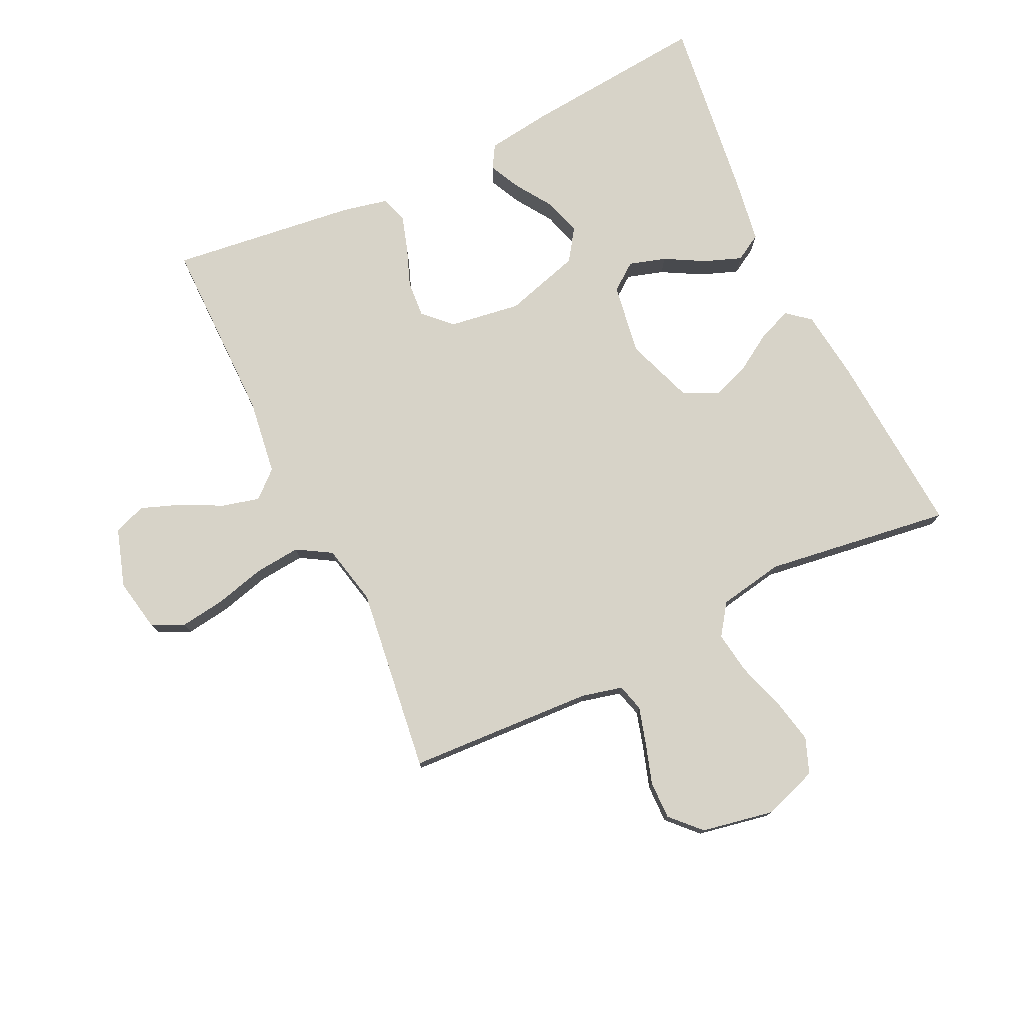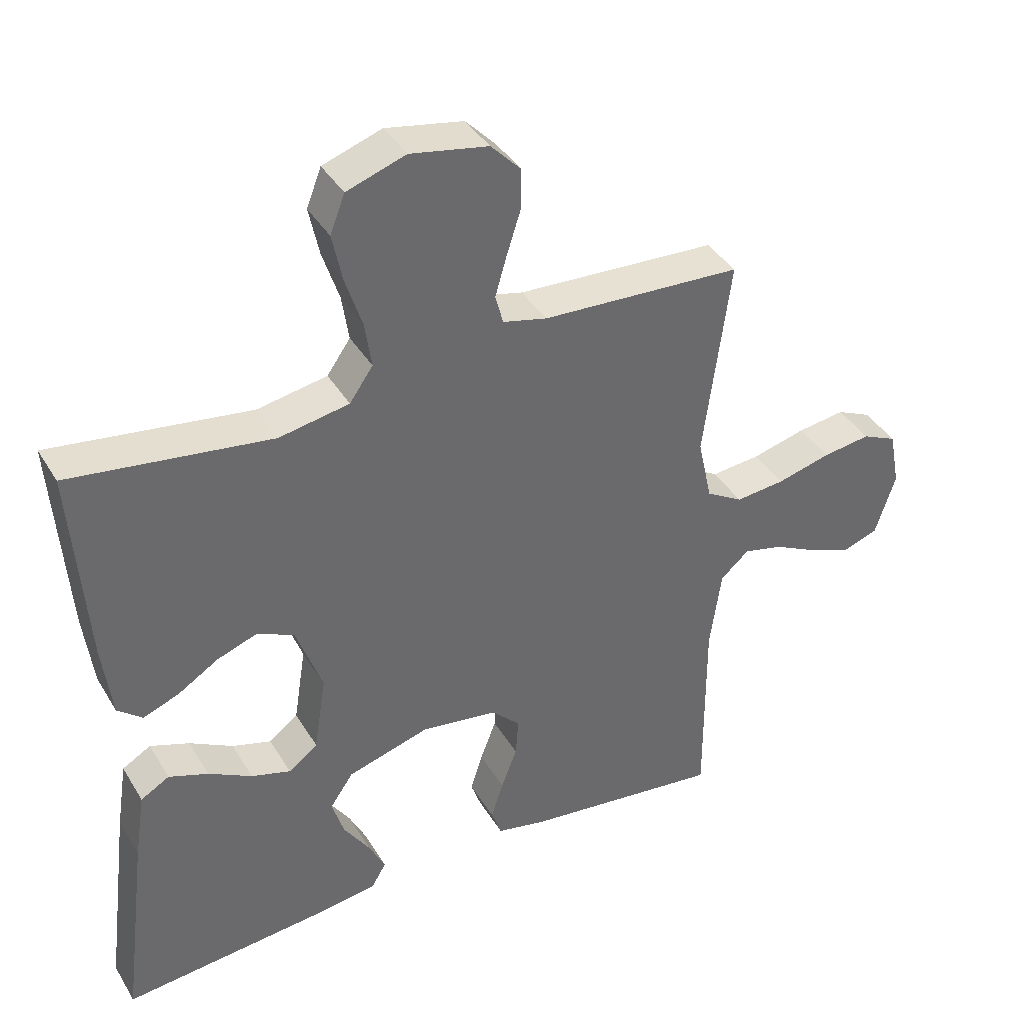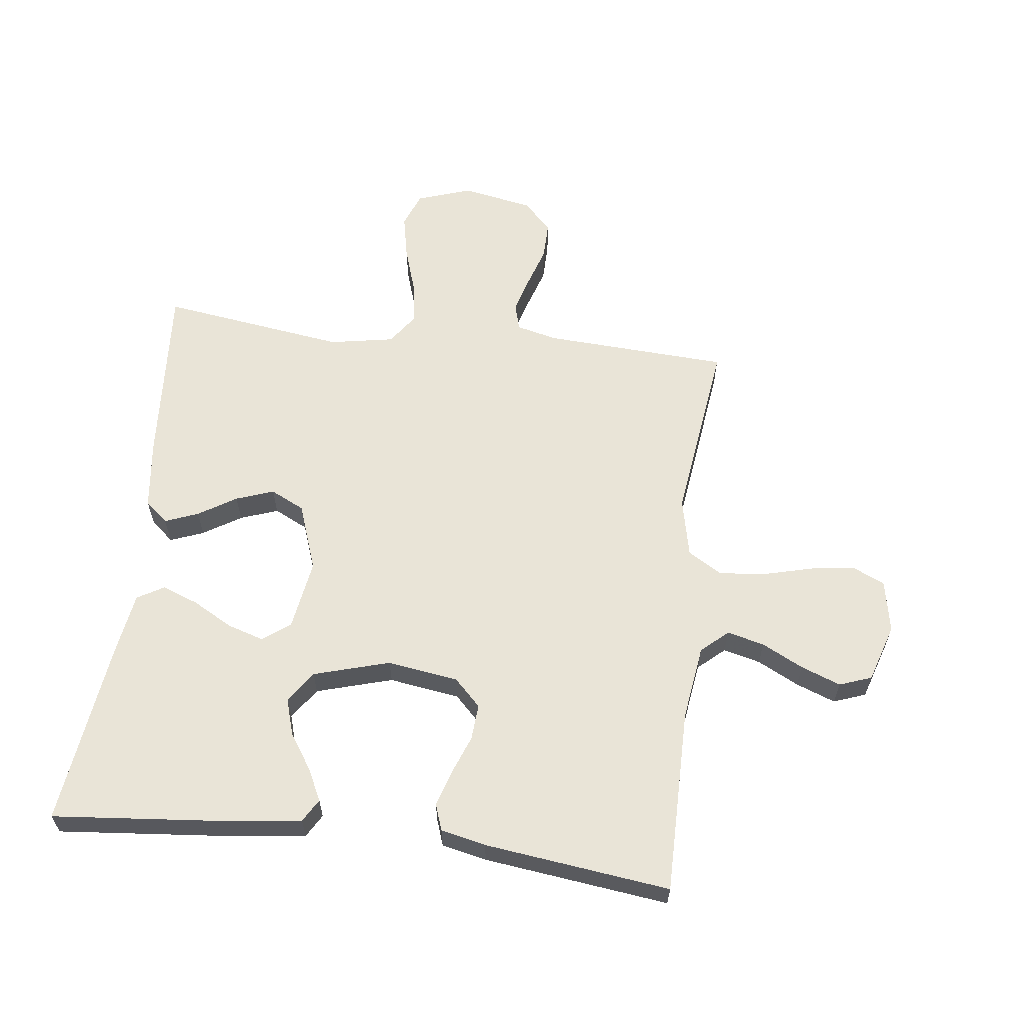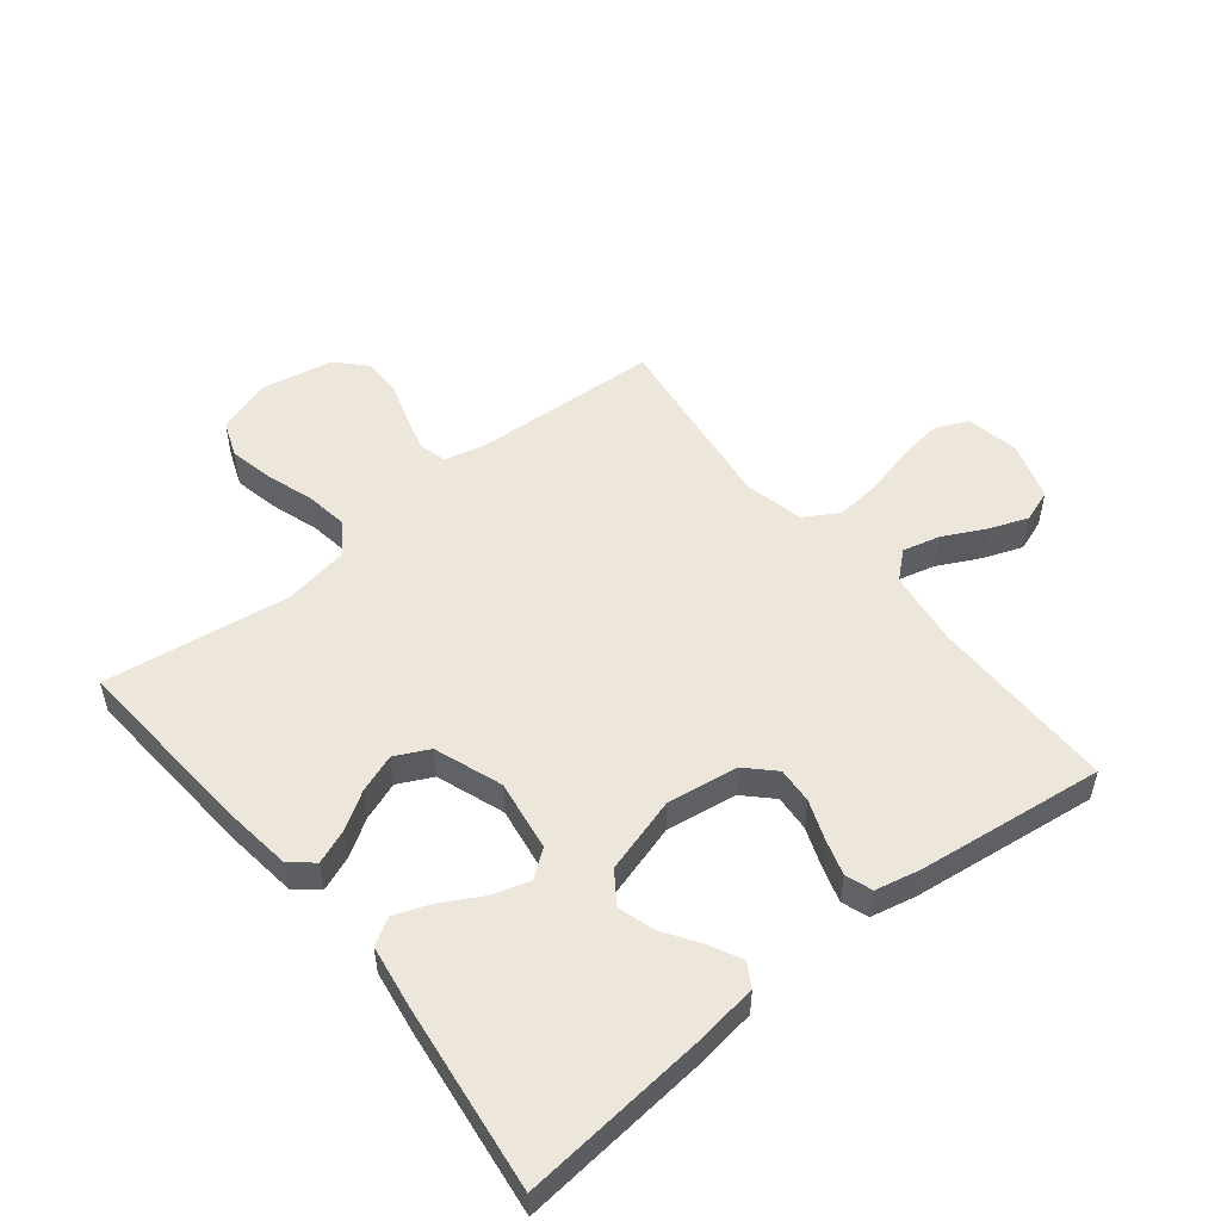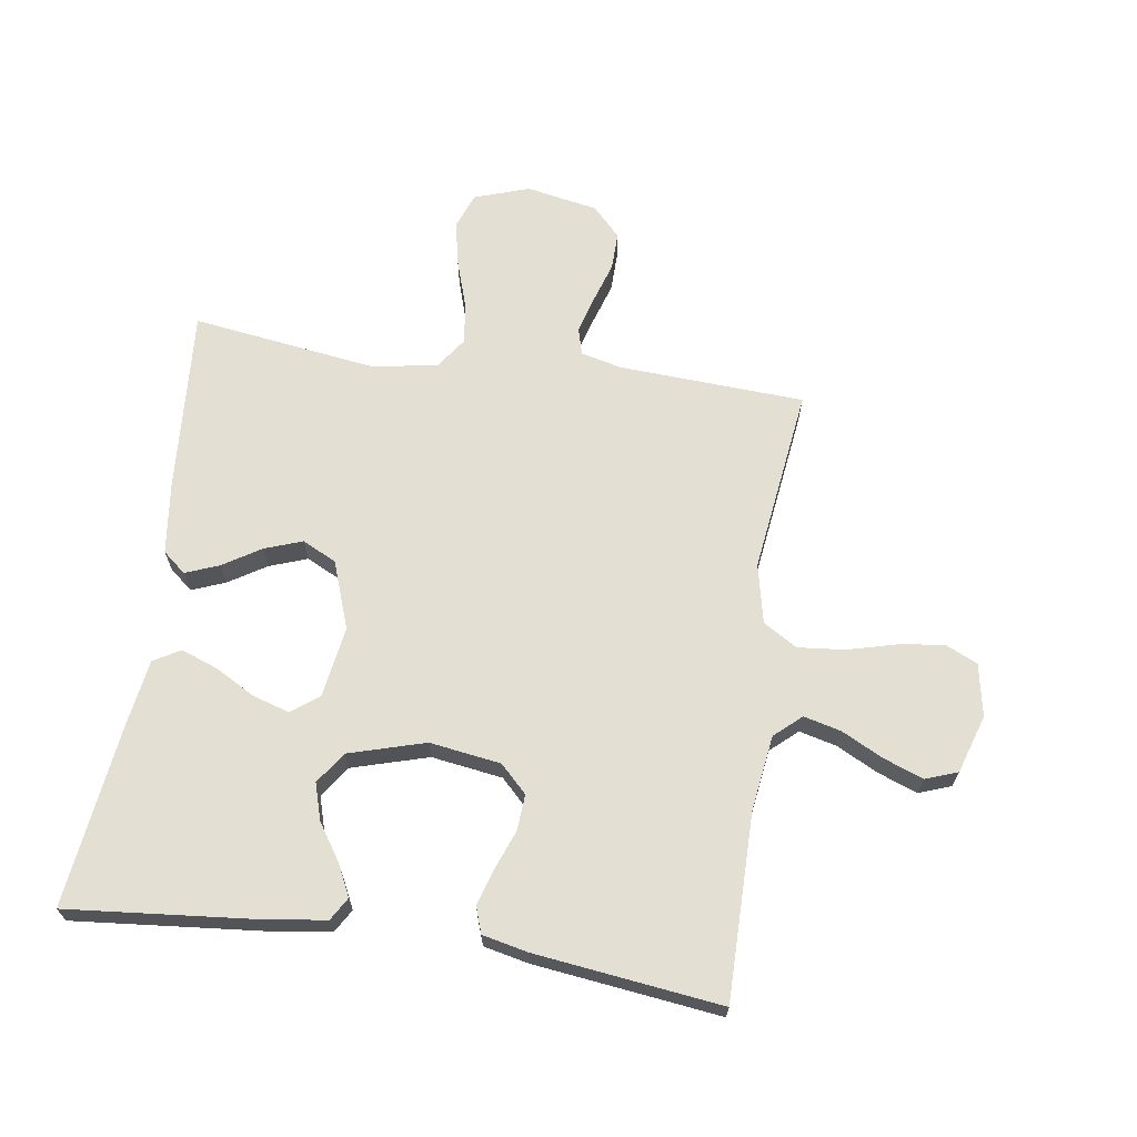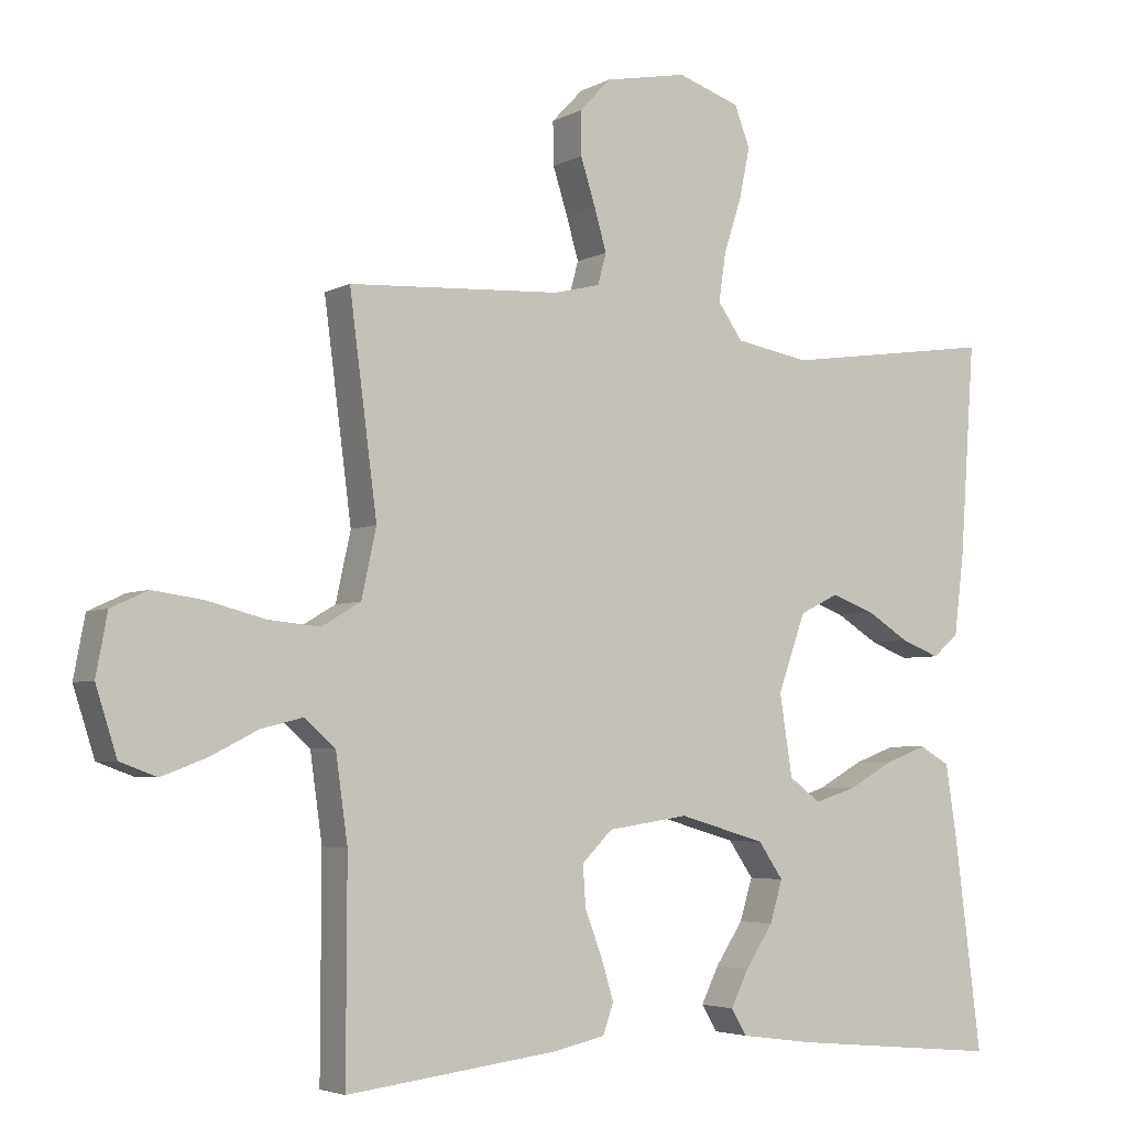
<metadata>
{"format":"obj","ext":"obj","renderer":"f3d","projection":"perspective","resolution":1024,"background":"white","views":[{"elev":76.8,"azim":-25.6,"up":"+Y"},{"elev":39.4,"azim":151.8,"up":"+Z"},{"elev":61.1,"azim":-173.0,"up":"+Y"},{"elev":52.3,"azim":141.2,"up":"+Y"},{"elev":66.9,"azim":-171.6,"up":"+Y"},{"elev":-4.2,"azim":-31.6,"up":"+Z"}]}
</metadata>
<code>
v 0.5 0.07 0.5
v 0.479 0.07 0.2
v 0.465 0.07 0.086
v 0.428 0.07 0.055
v 0.374 0.07 0.076
v 0.313 0.07 0.114
v 0.252 0.07 0.136
v 0.197 0.07 0.109
v 0.158 0.07 0
v 0.176 0.07 -0.115
v 0.22 0.07 -0.148
v 0.279 0.07 -0.13
v 0.344 0.07 -0.094
v 0.403 0.07 -0.072
v 0.446 0.07 -0.097
v 0.462 0.07 -0.2
v 0.5 0.07 -0.5
v 0.2 0.07 -0.472
v 0.098 0.07 -0.458
v 0.076 0.07 -0.421
v 0.101 0.07 -0.37
v 0.14 0.07 -0.311
v 0.158 0.07 -0.252
v 0.123 0.07 -0.201
v 0 0.07 -0.165
v -0.115 0.07 -0.182
v -0.158 0.07 -0.225
v -0.154 0.07 -0.283
v -0.13 0.07 -0.346
v -0.112 0.07 -0.404
v -0.127 0.07 -0.447
v -0.2 0.07 -0.463
v -0.5 0.07 -0.5
v -0.499 0.07 -0.2
v -0.516 0.07 -0.078
v -0.559 0.07 -0.04
v -0.619 0.07 -0.055
v -0.686 0.07 -0.089
v -0.75 0.07 -0.113
v -0.802 0.07 -0.094
v -0.832 0.07 0
v -0.816 0.07 0.085
v -0.764 0.07 0.109
v -0.692 0.07 0.099
v -0.611 0.07 0.078
v -0.537 0.07 0.071
v -0.482 0.07 0.104
v -0.461 0.07 0.2
v -0.5 0.07 0.5
v -0.2 0.07 0.516
v -0.134 0.07 0.532
v -0.122 0.07 0.576
v -0.139 0.07 0.635
v -0.16 0.07 0.701
v -0.161 0.07 0.762
v -0.116 0.07 0.809
v 0 0.07 0.831
v 0.088 0.07 0.801
v 0.11 0.07 0.744
v 0.095 0.07 0.672
v 0.07 0.07 0.595
v 0.06 0.07 0.527
v 0.095 0.07 0.477
v 0.2 0.07 0.458
v 0.5 0 0.5
v 0.479 0 0.2
v 0.465 0 0.086
v 0.428 0 0.055
v 0.374 0 0.076
v 0.313 0 0.114
v 0.252 0 0.136
v 0.197 0 0.109
v 0.158 0 0
v 0.176 0 -0.115
v 0.22 0 -0.148
v 0.279 0 -0.13
v 0.344 0 -0.094
v 0.403 0 -0.072
v 0.446 0 -0.097
v 0.462 0 -0.2
v 0.5 0 -0.5
v 0.2 0 -0.472
v 0.098 0 -0.458
v 0.076 0 -0.421
v 0.101 0 -0.37
v 0.14 0 -0.311
v 0.158 0 -0.252
v 0.123 0 -0.201
v 0 0 -0.165
v -0.115 0 -0.182
v -0.158 0 -0.225
v -0.154 0 -0.283
v -0.13 0 -0.346
v -0.112 0 -0.404
v -0.127 0 -0.447
v -0.2 0 -0.463
v -0.5 0 -0.5
v -0.499 0 -0.2
v -0.516 0 -0.078
v -0.559 0 -0.04
v -0.619 0 -0.055
v -0.686 0 -0.089
v -0.75 0 -0.113
v -0.802 0 -0.094
v -0.832 0 0
v -0.816 0 0.085
v -0.764 0 0.109
v -0.692 0 0.099
v -0.611 0 0.078
v -0.537 0 0.071
v -0.482 0 0.104
v -0.461 0 0.2
v -0.5 0 0.5
v -0.2 0 0.516
v -0.134 0 0.532
v -0.122 0 0.576
v -0.139 0 0.635
v -0.16 0 0.701
v -0.161 0 0.762
v -0.116 0 0.809
v 0 0 0.831
v 0.088 0 0.801
v 0.11 0 0.744
v 0.095 0 0.672
v 0.07 0 0.595
v 0.06 0 0.527
v 0.095 0 0.477
v 0.2 0 0.458
f 59 60 61
f 58 59 61
f 57 58 61
f 56 57 61
f 55 56 61
f 54 55 61
f 53 54 61
f 52 53 61 62
f 51 52 62 63
f 48 49 50
f 50 51 63
f 48 50 63
f 47 48 63
f 43 44 45
f 42 43 45
f 41 42 45
f 40 41 45
f 39 40 45
f 38 39 45
f 37 38 45
f 36 37 45 46
f 35 36 46 47
f 32 33 34
f 31 32 34
f 30 31 34
f 29 30 34
f 28 29 34
f 34 35 47
f 28 34 47
f 27 28 47
f 20 21 22
f 19 20 22
f 18 19 22
f 17 18 22
f 16 17 22
f 15 16 22
f 14 15 22
f 13 14 22
f 12 13 22
f 11 12 22 23
f 10 11 23 24
f 4 5 6
f 3 4 6
f 2 3 6
f 1 2 6
f 64 1 6
f 64 6 7
f 47 63 64
f 27 47 64
f 26 27 64
f 25 26 64
f 9 10 24 25
f 8 9 25 64
f 7 8 64
f 125 124 123
f 125 123 122
f 125 122 121
f 125 121 120
f 125 120 119
f 125 119 118
f 125 118 117
f 126 125 117 116
f 127 126 116 115
f 114 113 112
f 127 115 114
f 127 114 112
f 127 112 111
f 109 108 107
f 109 107 106
f 109 106 105
f 109 105 104
f 109 104 103
f 109 103 102
f 109 102 101
f 110 109 101 100
f 111 110 100 99
f 98 97 96
f 98 96 95
f 98 95 94
f 98 94 93
f 98 93 92
f 111 99 98
f 111 98 92
f 111 92 91
f 86 85 84
f 86 84 83
f 86 83 82
f 86 82 81
f 86 81 80
f 86 80 79
f 86 79 78
f 86 78 77
f 86 77 76
f 87 86 76 75
f 88 87 75 74
f 70 69 68
f 70 68 67
f 70 67 66
f 70 66 65
f 70 65 128
f 71 70 128
f 128 127 111
f 128 111 91
f 128 91 90
f 128 90 89
f 89 88 74 73
f 128 89 73 72
f 128 72 71
f 1 65 66 2
f 2 66 67 3
f 3 67 68 4
f 4 68 69 5
f 5 69 70 6
f 6 70 71 7
f 7 71 72 8
f 8 72 73 9
f 9 73 74 10
f 10 74 75 11
f 11 75 76 12
f 12 76 77 13
f 13 77 78 14
f 14 78 79 15
f 15 79 80 16
f 16 80 81 17
f 17 81 82 18
f 18 82 83 19
f 19 83 84 20
f 20 84 85 21
f 21 85 86 22
f 22 86 87 23
f 23 87 88 24
f 24 88 89 25
f 25 89 90 26
f 26 90 91 27
f 27 91 92 28
f 28 92 93 29
f 29 93 94 30
f 30 94 95 31
f 31 95 96 32
f 32 96 97 33
f 33 97 98 34
f 34 98 99 35
f 35 99 100 36
f 36 100 101 37
f 37 101 102 38
f 38 102 103 39
f 39 103 104 40
f 40 104 105 41
f 41 105 106 42
f 42 106 107 43
f 43 107 108 44
f 44 108 109 45
f 45 109 110 46
f 46 110 111 47
f 47 111 112 48
f 48 112 113 49
f 49 113 114 50
f 50 114 115 51
f 51 115 116 52
f 52 116 117 53
f 53 117 118 54
f 54 118 119 55
f 55 119 120 56
f 56 120 121 57
f 57 121 122 58
f 58 122 123 59
f 59 123 124 60
f 60 124 125 61
f 61 125 126 62
f 62 126 127 63
f 63 127 128 64
f 64 128 65 1

</code>
